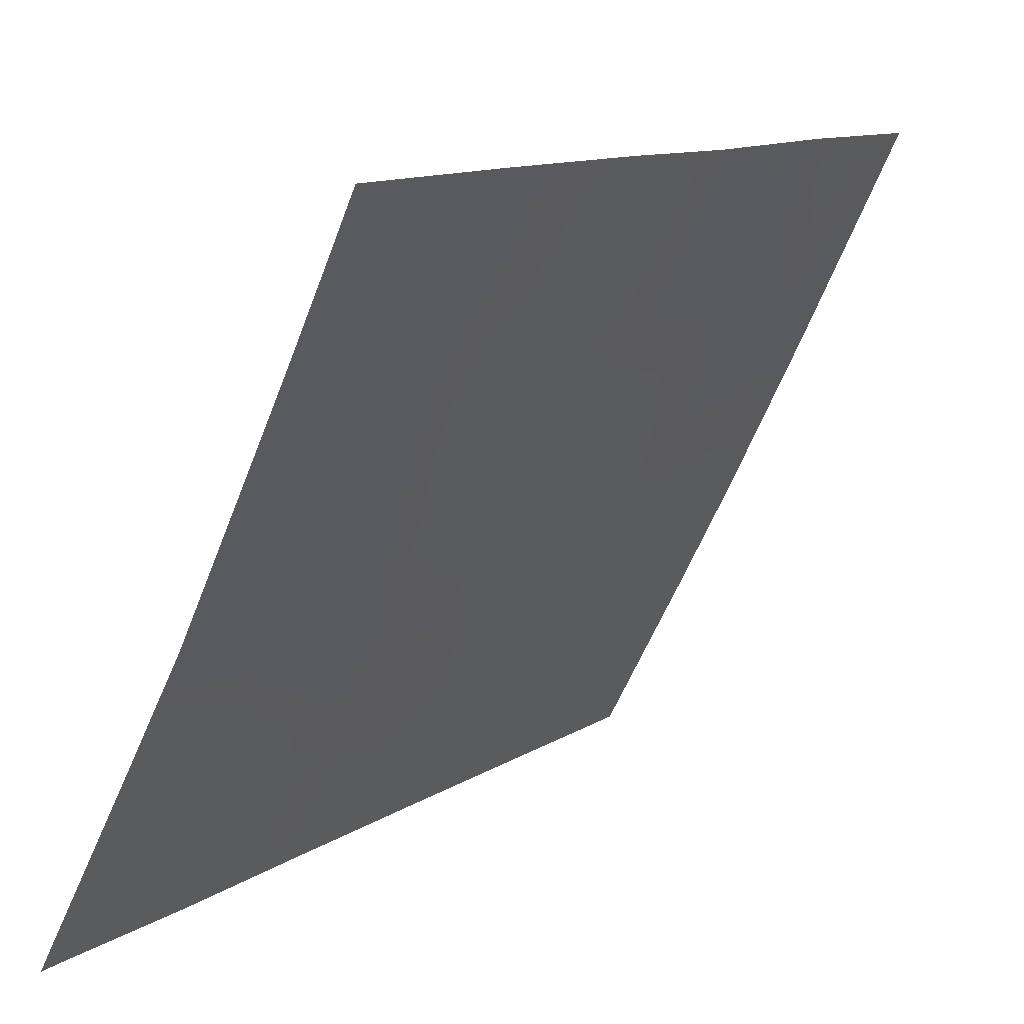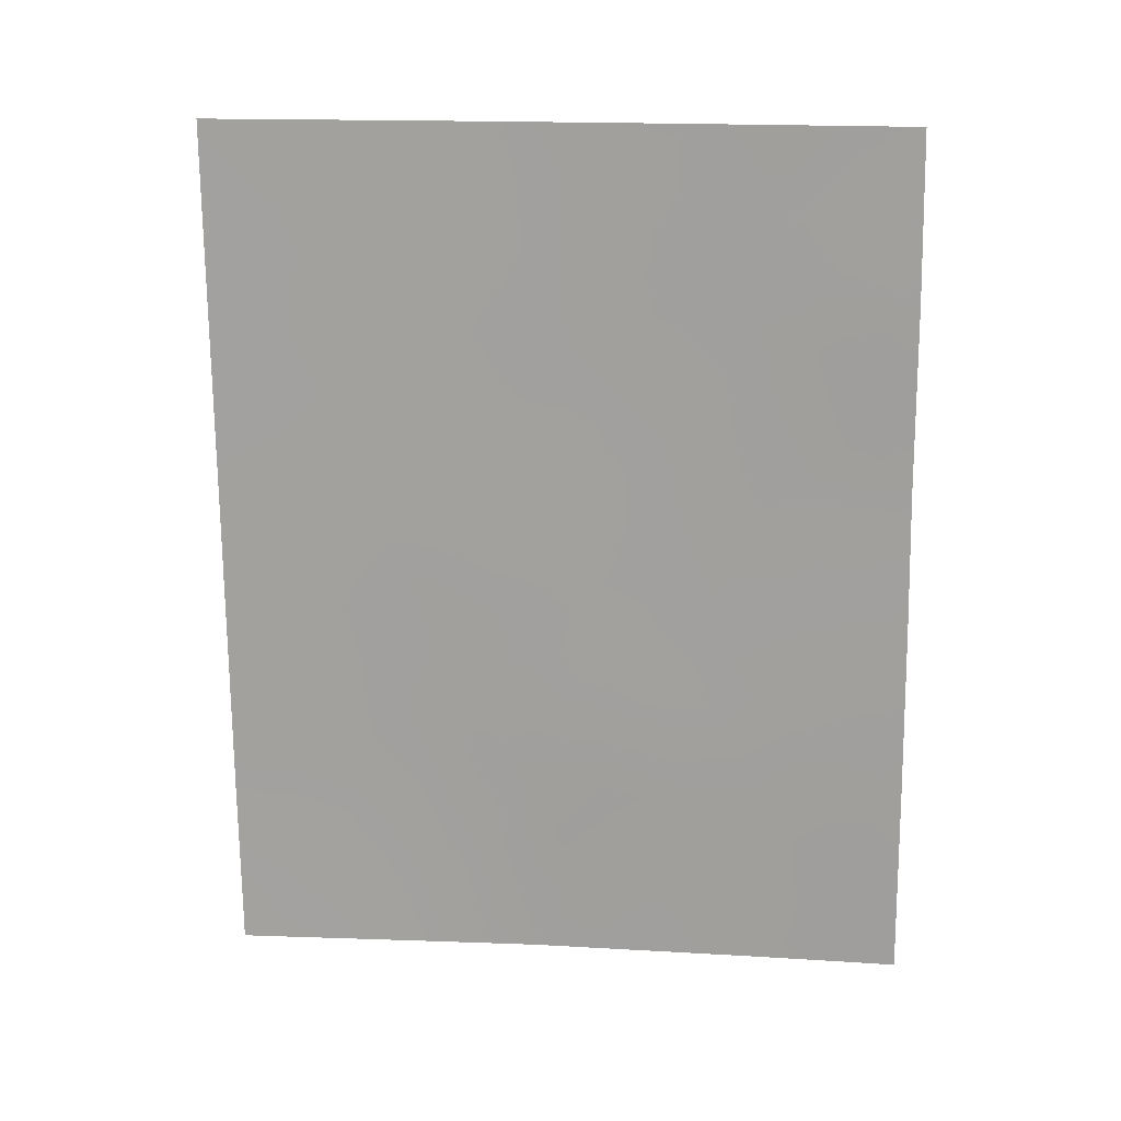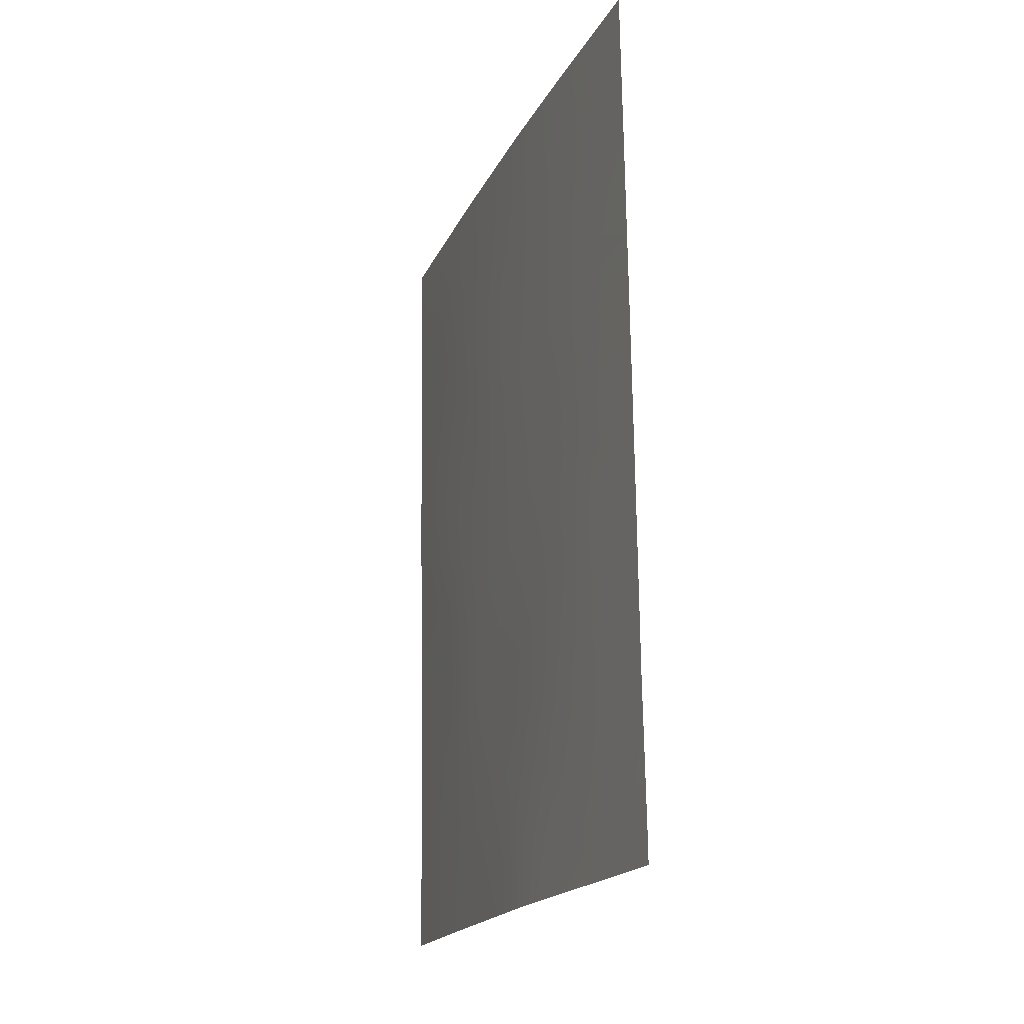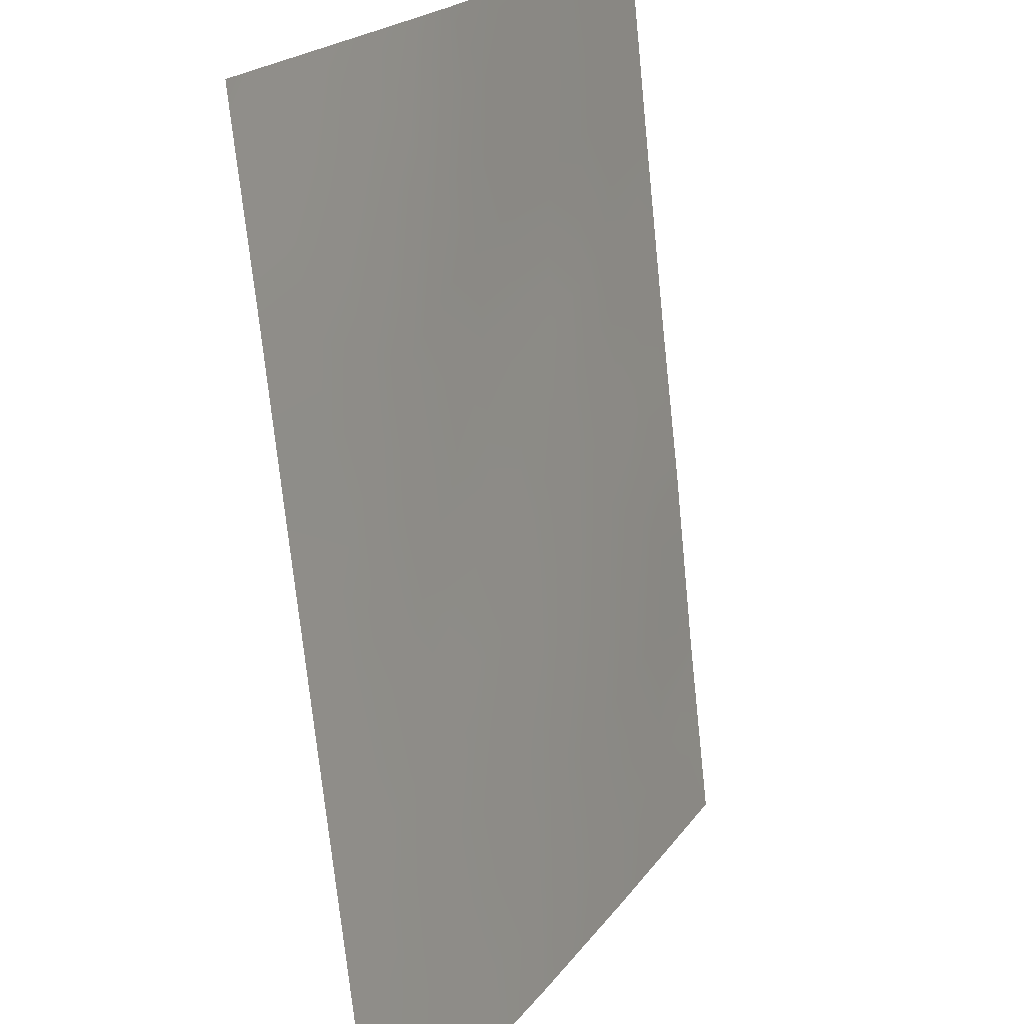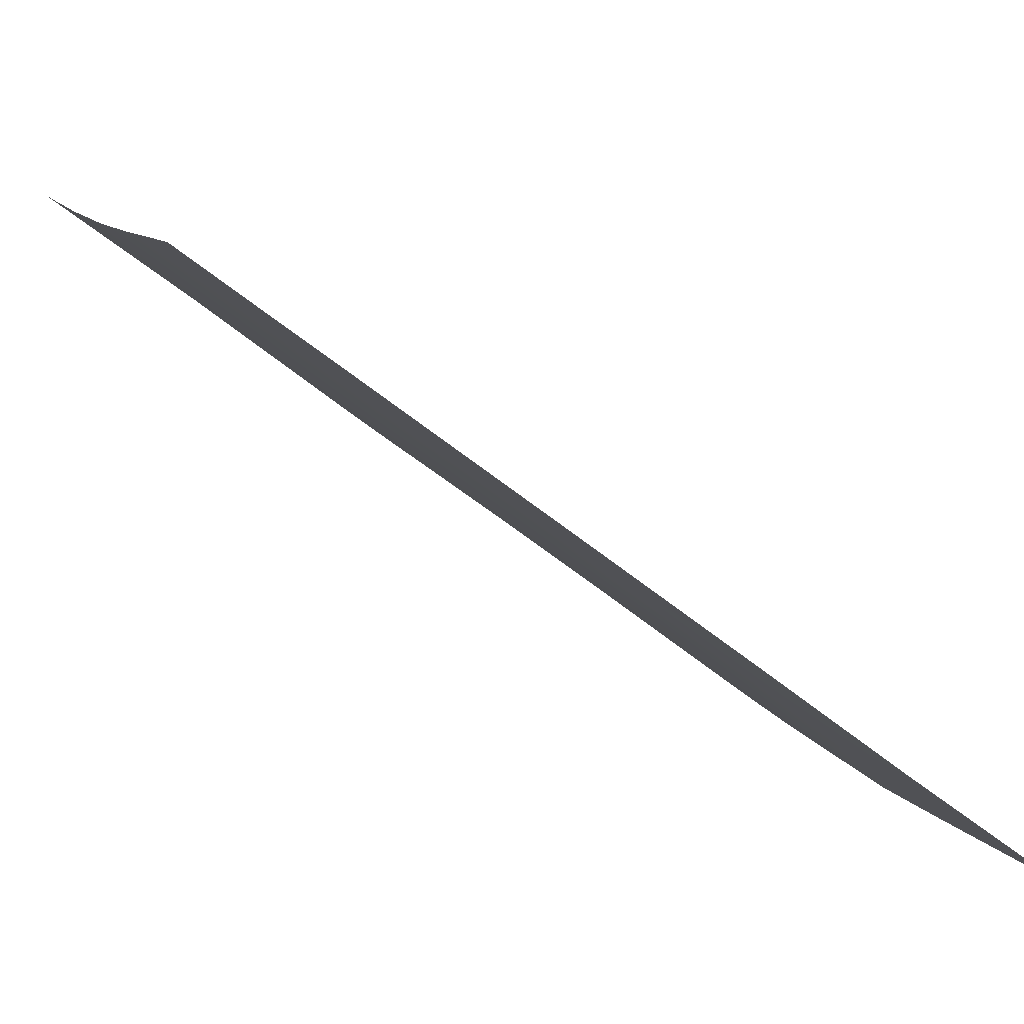
<metadata>
{"format":"obj","ext":"obj","renderer":"f3d","projection":"perspective","resolution":1024,"background":"white","views":[{"elev":12.4,"azim":-148.0,"up":"+Y"},{"elev":18.2,"azim":121.8,"up":"+Z"},{"elev":-18.5,"azim":7.2,"up":"+Z"},{"elev":-71.5,"azim":-174.7,"up":"+Y"},{"elev":-59.7,"azim":49.2,"up":"+Y"}]}
</metadata>
<code>
v 93.75 70.53 43.1
v 94.84 68.15 42.76
v 98.06 62 38.32
v 98.06 62 38
v 97.87 62.37 38
v 96.19 65.22 47.16
v 94.75 68.45 40.95
v 97.95 61.81 48
v 98.01 61.91 42.51
v 97.18 63.52 41.17
v 93.77 70.57 40.61
v 95.58 66.71 41.41
v 98.03 61.95 40.35
v 97.31 63.35 39.19
v 93.79 70.61 38
v 94.99 67.57 50
v 96.03 65.44 50
v 93.66 70.38 50
v 96.36 65.14 39.92
v 96.38 65.06 42.08
v 97.98 61.87 45.12
v 97.97 61.84 46.39
v 93.7 70.44 47.61
v 95.11 67.77 38
v 95.39 67.14 39.61
v 96.02 65.87 38
v 95.02 67.68 44.84
v 96.8 63.91 50
v 96.73 64.51 38
v 97.92 61.76 50
v 93.71 70.47 45.12
v 97.27 63.25 44.11
v 95.29 67.06 46.64
v 97.42 62.81 48.08
v 94.33 68.99 48.77
v 96.45 64.68 48.12
v 95.69 66.4 43.33
v 97.06 63.56 46.12
v 94.38 68.98 46.25
v 95.57 66.43 48.34
v 96.68 64.41 43.6
v 94.64 68.37 48.09
v 95.94 65.8 45.2
v 97.45 62.95 43.04
v 97.14 63.56 42.16
v 97.55 62.8 41.82
v 95.74 66.15 46.8
v 95.61 66.43 45.91
v 96.07 65.51 46.12
v 97.67 62.65 39.74
v 97.71 62.64 38.76
v 98.04 61.97 39.34
v 94.52 69 39.1
v 94.61 68.84 38
v 94.9 68.19 39.11
v 94.03 69.62 49.31
v 94.13 69.38 50
v 93.76 70.55 41.86
v 94.13 69.77 41.6
v 94.09 69.79 42.63
v 94.45 68.97 43.29
v 96.36 65.11 41.06
v 95.99 65.87 41.7
v 95.95 65.97 40.71
v 97.62 62.71 40.78
v 97.25 63.43 40.18
v 97.51 62.71 46.41
v 97.56 62.64 45.61
v 93.71 70.46 46.37
v 94.02 69.77 45.84
v 94.07 69.64 46.89
v 96.15 65.58 38.91
v 95.85 66.18 39.76
v 95.71 66.49 38.85
v 95.5 66.88 40.5
v 95.17 67.57 41.18
v 95.06 67.8 40.29
v 94.7 68.33 45.58
v 94.4 69.02 44.26
v 95.56 66.82 38
v 95.25 67.46 38.75
v 96.98 64 38.73
v 97.3 63.44 38
v 97.36 62.84 50
v 97.36 62.86 49.62
v 93.73 70.5 44.11
v 94.07 69.77 43.68
v 94.05 69.76 44.65
v 98 61.89 43.82
v 97.59 62.63 44.59
v 98.02 61.93 41.43
v 96.79 64.28 40.57
v 96.77 64.31 41.58
v 96.89 64.15 39.59
v 96.58 64.76 38.87
v 96.37 65.19 38
v 96.77 64.27 42.62
v 93.68 70.41 48.81
v 93.98 69.79 48.48
v 95.15 67.38 45.75
v 95.48 66.74 45.01
v 95.22 67.41 42.1
v 94.82 68.25 41.81
v 94.83 68.03 46.48
v 96.38 65.02 43.05
v 96.07 65.62 43.56
v 95.8 66.12 44.27
v 96.02 65.76 42.67
v 95.63 66.57 42.37
v 94.79 68.01 49.07
v 94.45 68.73 49.49
v 94.64 68.3 50
v 94.86 68.06 43.87
v 97.96 61.82 47.2
v 97.66 62.39 47.2
v 96.42 64.67 50
v 96.22 65.09 49.09
v 96.65 64.26 49.05
v 94.96 67.71 47.37
v 95.41 66.77 47.51
v 95.11 67.38 48.26
v 96.91 63.79 48.1
v 97.11 63.36 48.99
v 97.61 62.41 48.93
v 96.9 63.97 44.25
v 96.54 64.59 46.27
v 96.72 64.2 47.14
v 95.29 66.98 49.15
v 94.61 68.77 40.07
v 93.78 70.59 39.3
v 94.17 69.73 39.77
v 95.27 67.26 43.08
v 97.94 61.79 48.8
v 95.35 67.04 44.06
v 94.31 69.4 40.77
v 94.49 68.99 41.51
v 97.2 63.27 47.15
v 96.39 64.91 45.42
v 97.15 63.45 45.05
v 94.5 68.69 47.18
v 95.77 65.99 49.16
v 96.01 65.55 48.25
v 95.8 66 47.61
v 95.51 66.5 50
v 94.19 69.35 47.85
v 94.11 69.9 38
v 94.3 69.19 45.26
v 94.46 69.02 42.28
v 94.64 68.5 44.78
v 94.23 69.64 38.53
v 97.1 63.61 43.23
v 96.32 65.11 44.28
v 96.61 64.51 44.62
v 96.79 64.13 45.25
v 97.68 62.51 43.42
f 4 3 5
f 47 48 49
f 53 54 55
f 18 56 57
f 58 59 60
f 62 63 64
f 50 65 66
f 69 70 71
f 72 73 74
f 64 75 73
f 75 76 77
f 78 147 149
f 80 74 81
f 14 83 51
f 84 28 85
f 86 87 88
f 89 90 155
f 91 46 65
f 62 92 93
f 82 94 95
f 66 92 94
f 96 95 72
f 97 93 45
f 98 99 56
f 48 100 101
f 102 103 76
f 104 78 100
f 97 41 105
f 106 152 107
f 63 108 109
f 111 110 112
f 110 16 112
f 79 61 113
f 114 8 115
f 116 117 118
f 119 120 121
f 122 123 118
f 85 123 124
f 126 127 6
f 121 128 110
f 77 129 55
f 108 105 106
f 109 132 102
f 124 34 8
f 132 134 113
f 101 134 107
f 135 131 129
f 136 103 148
f 70 31 88
f 67 115 137
f 59 135 136
f 137 122 127
f 49 138 126
f 60 61 87
f 139 90 68
f 119 140 104
f 141 142 117
f 120 47 143
f 141 144 128
f 145 71 140
f 6 142 143
f 23 145 99
f 152 153 138
f 6 47 49
f 47 33 48
f 49 48 43
f 13 50 52
f 52 50 51
f 52 51 3
f 3 51 5
f 81 54 24
f 1 58 60
f 58 11 59
f 61 60 148
f 61 148 2
f 19 62 64
f 62 20 63
f 64 63 12
f 14 50 66
f 50 13 65
f 66 65 10
f 21 22 68
f 23 69 71
f 69 31 70
f 71 70 39
f 26 72 74
f 72 19 73
f 74 73 25
f 19 64 73
f 64 12 75
f 73 75 25
f 25 75 77
f 75 12 76
f 77 76 7
f 78 39 147
f 88 79 147
f 24 80 81
f 80 26 74
f 81 74 25
f 14 82 83
f 82 29 83
f 51 83 5
f 85 30 84
f 31 86 88
f 86 1 87
f 9 89 155
f 89 21 90
f 155 90 32
f 13 91 65
f 91 9 46
f 20 62 93
f 62 19 92
f 93 92 10
f 29 82 95
f 82 14 94
f 95 94 19
f 14 66 94
f 66 10 92
f 94 92 19
f 26 96 72
f 96 29 95
f 72 95 19
f 97 20 93
f 45 93 10
f 18 98 56
f 98 23 99
f 56 99 35
f 97 45 151
f 43 48 101
f 48 33 100
f 101 100 27
f 12 102 76
f 102 2 103
f 76 103 7
f 33 104 100
f 104 39 78
f 100 78 27
f 20 97 105
f 37 106 107
f 106 105 152
f 107 152 43
f 12 63 109
f 63 20 108
f 109 108 37
f 42 110 35
f 111 35 110
f 57 111 112
f 27 149 113
f 113 61 2
f 22 114 115
f 115 8 34
f 28 116 118
f 116 17 117
f 118 117 36
f 42 119 121
f 119 33 120
f 121 120 40
f 36 122 118
f 122 34 123
f 118 123 28
f 30 85 124
f 85 28 123
f 124 123 34
f 97 151 41
f 151 32 125
f 126 38 127
f 6 127 36
f 42 121 110
f 121 40 128
f 110 128 16
f 25 77 55
f 77 7 129
f 55 129 53
f 37 108 106
f 108 20 105
f 152 105 41
f 11 130 131
f 130 15 146
f 131 150 53
f 12 109 102
f 109 37 132
f 102 132 2
f 30 124 133
f 133 124 8
f 2 132 113
f 132 37 134
f 113 134 27
f 43 101 107
f 101 27 134
f 107 134 37
f 7 135 129
f 135 11 131
f 129 131 53
f 60 59 148
f 136 7 103
f 148 103 2
f 39 70 147
f 67 22 115
f 137 115 34
f 59 11 135
f 136 135 7
f 38 137 127
f 137 34 122
f 127 122 36
f 6 49 126
f 49 43 138
f 126 138 154
f 1 60 87
f 87 61 79
f 38 139 68
f 139 32 90
f 68 90 21
f 33 119 104
f 119 42 140
f 104 140 39
f 17 141 117
f 141 40 142
f 117 142 36
f 40 120 143
f 120 33 47
f 143 47 6
f 40 141 128
f 141 17 144
f 128 144 16
f 42 145 140
f 145 23 71
f 140 71 39
f 6 36 142
f 143 142 40
f 42 35 145
f 99 145 35
f 25 55 81
f 81 55 54
f 43 152 138
f 32 139 125
f 139 38 154
f 50 14 51
f 111 57 56
f 79 88 87
f 147 70 88
f 148 59 136
f 38 68 67
f 79 149 147
f 130 150 131
f 27 78 149
f 149 79 113
f 38 67 137
f 111 56 35
f 68 22 67
f 126 154 38
f 138 153 154
f 125 154 153
f 44 9 155
f 41 151 125
f 46 9 44
f 152 41 153
f 125 153 41
f 44 151 45
f 46 44 45
f 139 154 125
f 46 45 10
f 65 46 10
f 150 130 146
f 44 155 32
f 151 44 32
f 150 146 54
f 53 150 54

</code>
